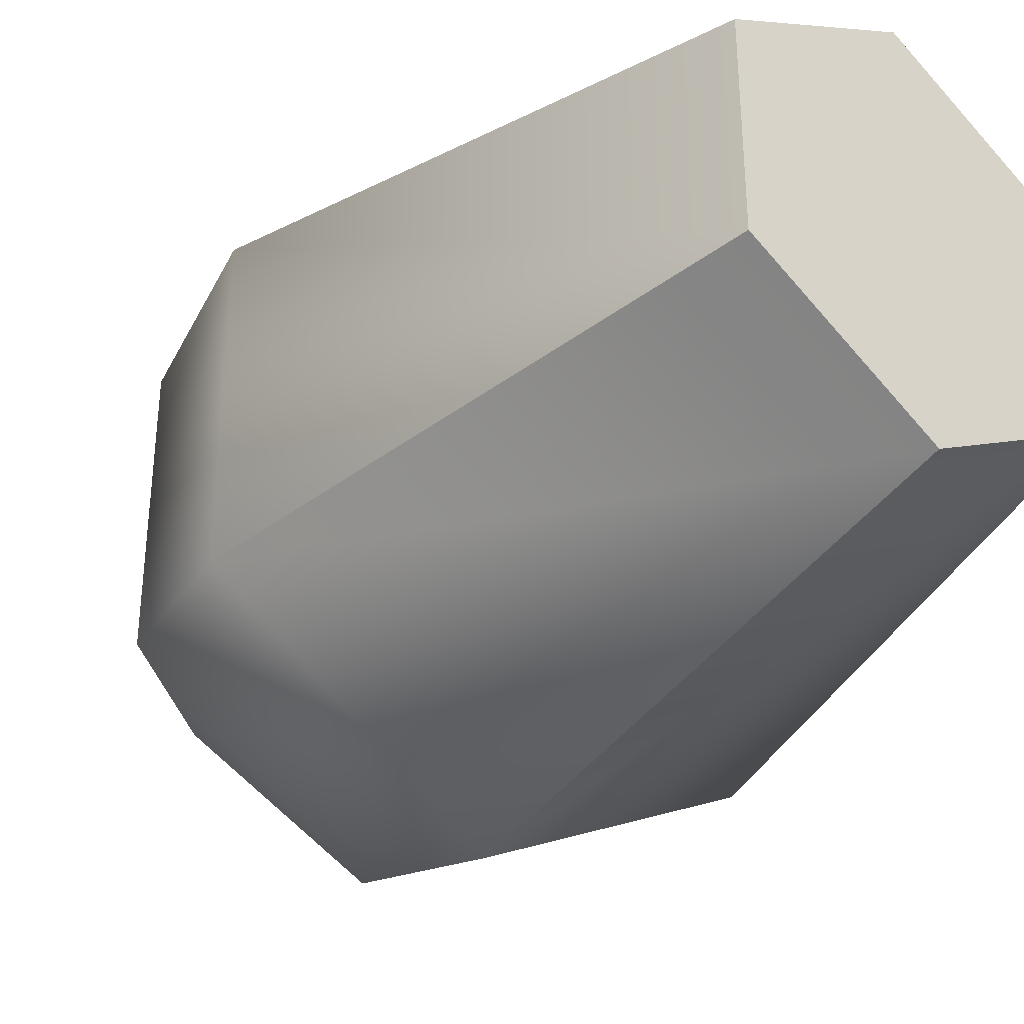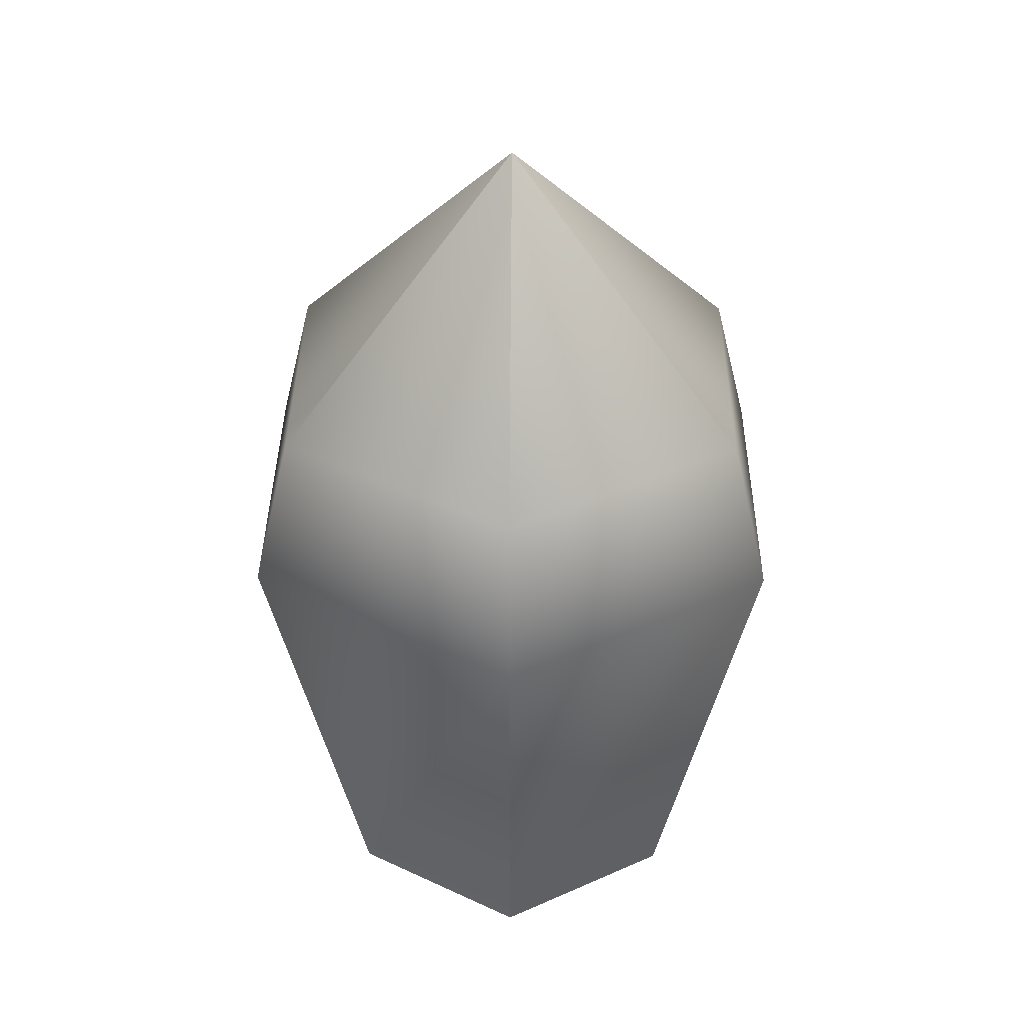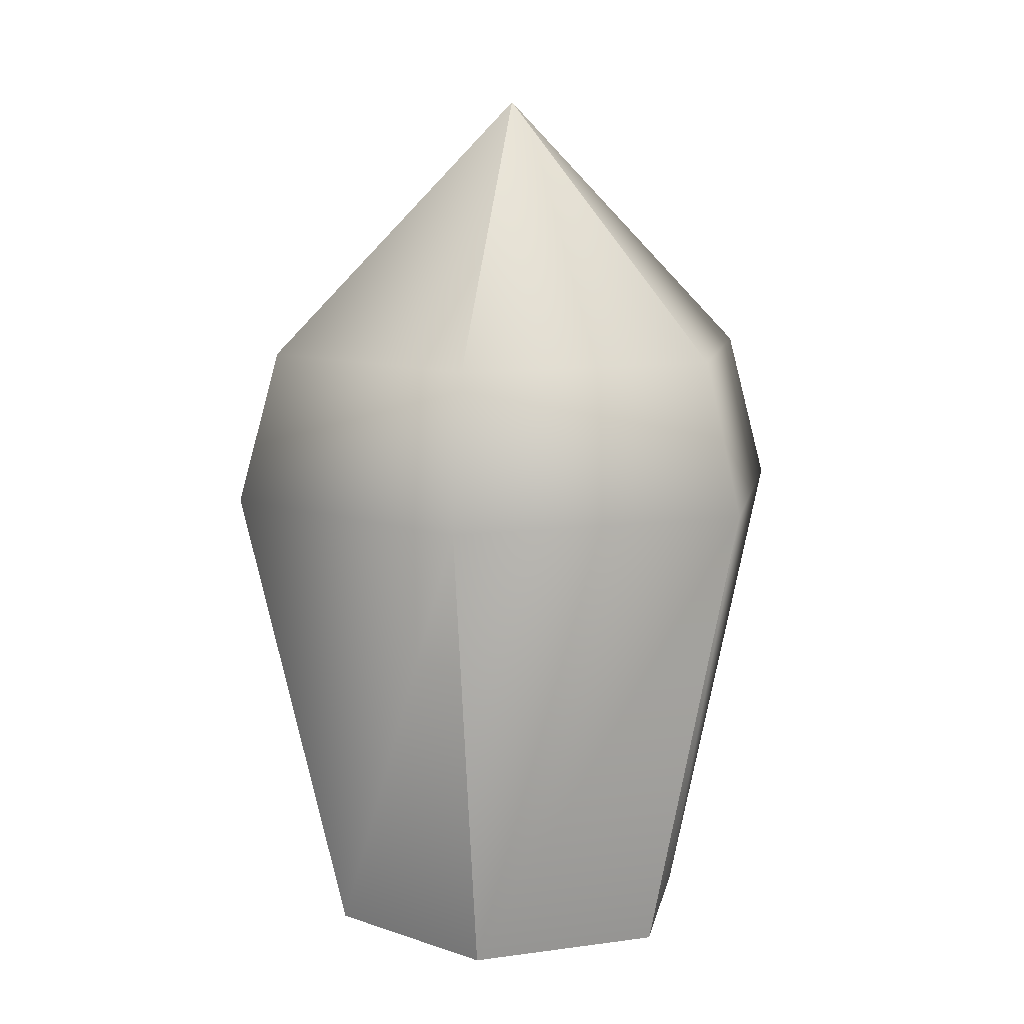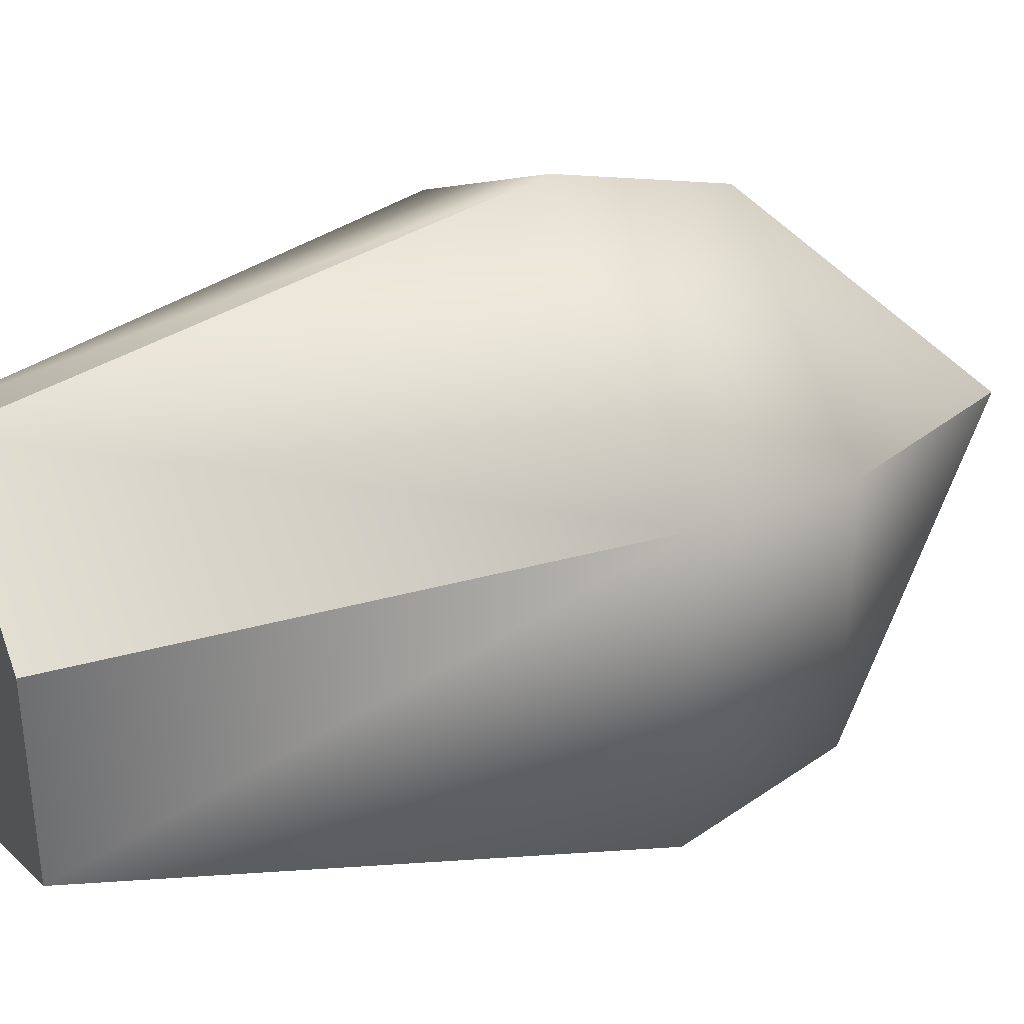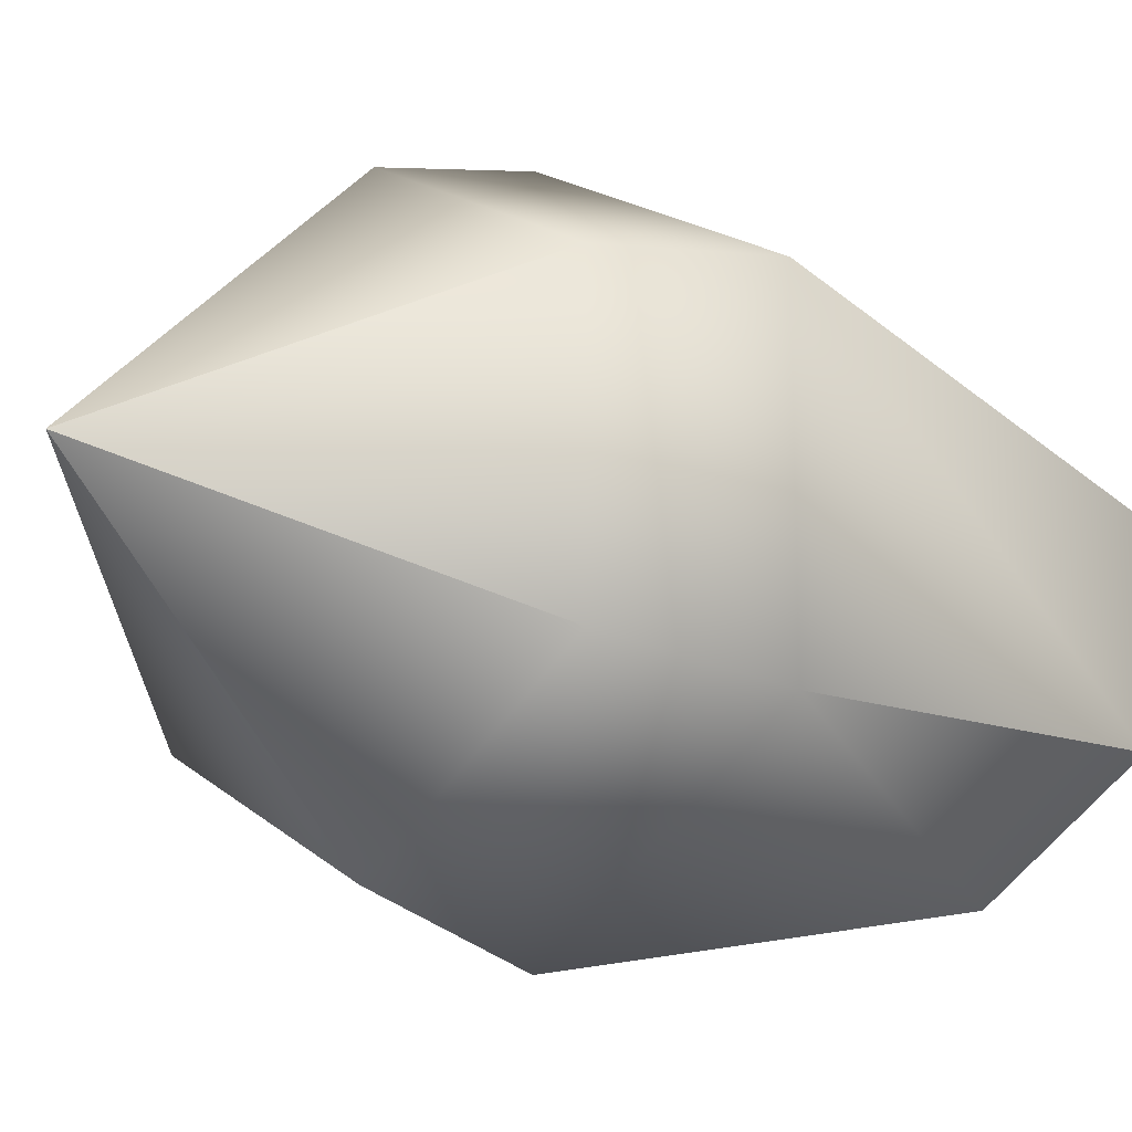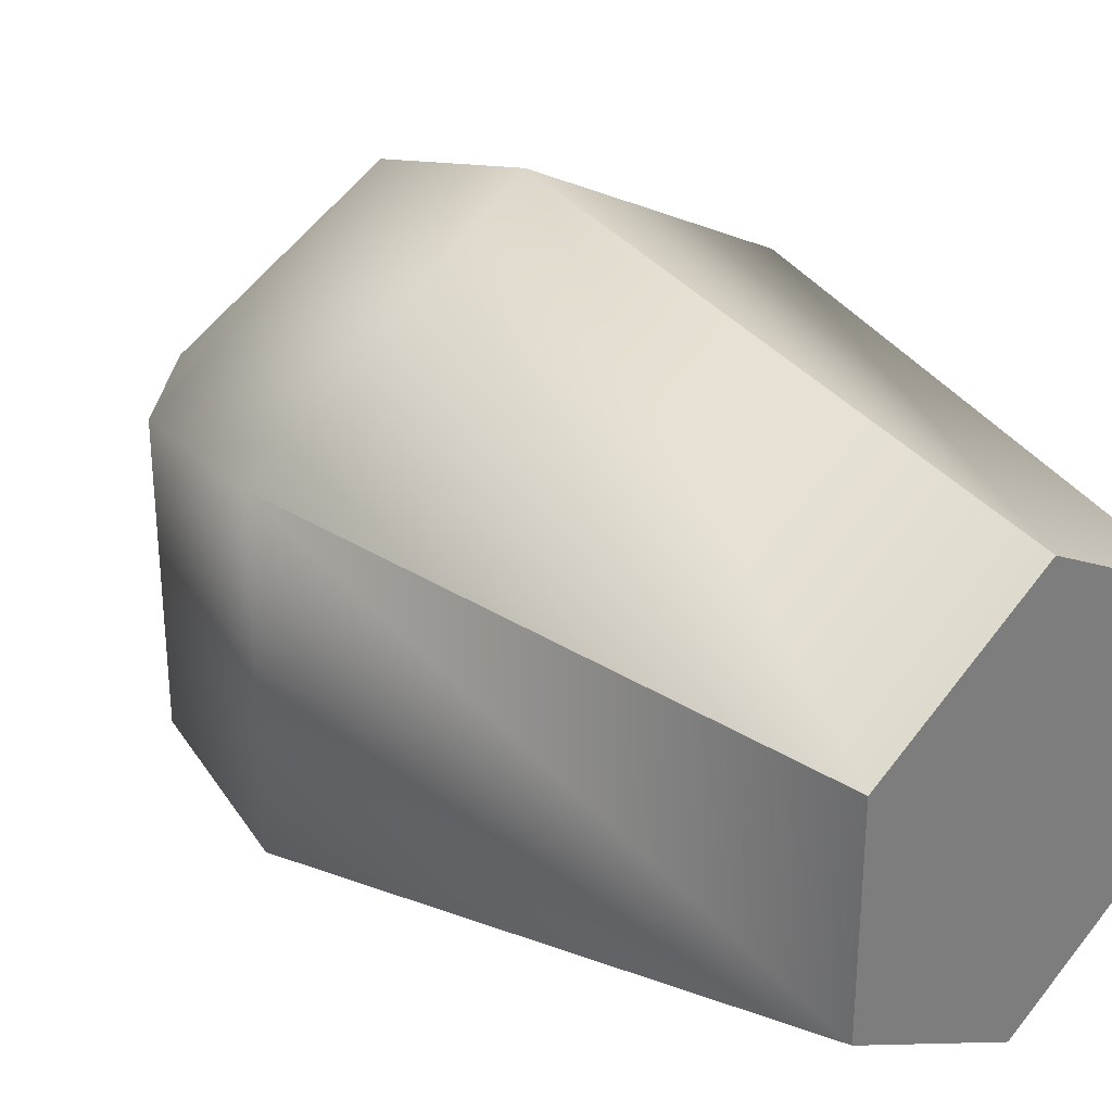
<metadata>
{"format":"obj","ext":"obj","renderer":"f3d","projection":"perspective","resolution":1024,"background":"white","views":[{"elev":-36.1,"azim":-40.0,"up":"+Z"},{"elev":38.0,"azim":-119.4,"up":"+Y"},{"elev":10.2,"azim":10.8,"up":"+Y"},{"elev":36.1,"azim":67.0,"up":"+Z"},{"elev":-17.3,"azim":-131.6,"up":"+Z"},{"elev":31.6,"azim":-44.3,"up":"+Z"}]}
</metadata>
<code>
g snow-detail-crystal
v -0.108 0.3003 -0.06234 1 1 1
v 0 0.425 -1.444e-15 1 1 1
v -0.108 0.3003 0.06234 1 1 1
v 0.108 0.3003 0.06234 1 1 1
v 0 0.3003 0.1247 1 1 1
v 0.108 0.3003 -0.06234 1 1 1
v 0 0.3003 -0.1247 1 1 1
v -0.08119 8.015e-32 -0.04688 1 1 1
v 0 8.015e-32 -0.09375 1 1 1
v -0.1256 0.2272 -0.07251 1 1 1
v 0 0.2272 -0.145 1 1 1
v 0 0.2272 0.145 1 1 1
v 0.1256 0.2272 0.07251 1 1 1
v 0.1256 0.2272 -0.07251 1 1 1
v 0.08119 8.015e-32 -0.04688 1 1 1
v 0.08119 8.015e-32 0.04688 1 1 1
v 0 8.015e-32 0.09375 1 1 1
v -0.08119 8.015e-32 0.04688 1 1 1
v -0.1256 0.2272 0.07251 1 1 1
f 3 2 1
f 1 2 3
f 5 4 2
f 2 4 5
f 4 6 2
f 2 6 4
f 3 5 2
f 2 5 3
f 2 6 7
f 7 6 2
f 1 2 7
f 7 2 1
f 10 9 8
f 9 10 11
f 8 9 10
f 11 10 9
f 13 5 12
f 5 13 4
f 12 5 13
f 4 13 5
f 13 15 14
f 15 13 16
f 14 15 13
f 16 13 15
f 6 13 14
f 13 6 4
f 14 13 6
f 4 6 13
f 17 15 16
f 15 17 9
f 9 17 18
f 9 18 8
f 16 15 17
f 9 17 15
f 18 17 9
f 8 18 9
f 13 17 16
f 17 13 12
f 16 17 13
f 12 13 17
f 5 19 12
f 19 5 3
f 12 19 5
f 3 5 19
f 12 18 17
f 18 12 19
f 17 18 12
f 19 12 18
f 11 15 9
f 15 11 14
f 9 15 11
f 14 11 15
f 1 11 10
f 11 1 7
f 10 11 1
f 7 1 11
f 8 19 10
f 19 8 18
f 10 19 8
f 18 8 19
f 7 14 11
f 14 7 6
f 11 14 7
f 6 7 14
f 19 1 10
f 1 19 3
f 10 1 19
f 3 19 1
g snow-detail-crystal
f 3 2 1
f 1 2 3
f 5 4 2
f 2 4 5
f 4 6 2
f 2 6 4
f 3 5 2
f 2 5 3
f 2 6 7
f 7 6 2
f 1 2 7
f 7 2 1
f 10 9 8
f 9 10 11
f 8 9 10
f 11 10 9
f 13 5 12
f 5 13 4
f 12 5 13
f 4 13 5
f 13 15 14
f 15 13 16
f 14 15 13
f 16 13 15
f 6 13 14
f 13 6 4
f 14 13 6
f 4 6 13
f 17 15 16
f 15 17 9
f 9 17 18
f 9 18 8
f 16 15 17
f 9 17 15
f 18 17 9
f 8 18 9
f 13 17 16
f 17 13 12
f 16 17 13
f 12 13 17
f 5 19 12
f 19 5 3
f 12 19 5
f 3 5 19
f 12 18 17
f 18 12 19
f 17 18 12
f 19 12 18
f 11 15 9
f 15 11 14
f 9 15 11
f 14 11 15
f 1 11 10
f 11 1 7
f 10 11 1
f 7 1 11
f 8 19 10
f 19 8 18
f 10 19 8
f 18 8 19
f 7 14 11
f 14 7 6
f 11 14 7
f 6 7 14
f 19 1 10
f 1 19 3
f 10 1 19
f 3 19 1

</code>
